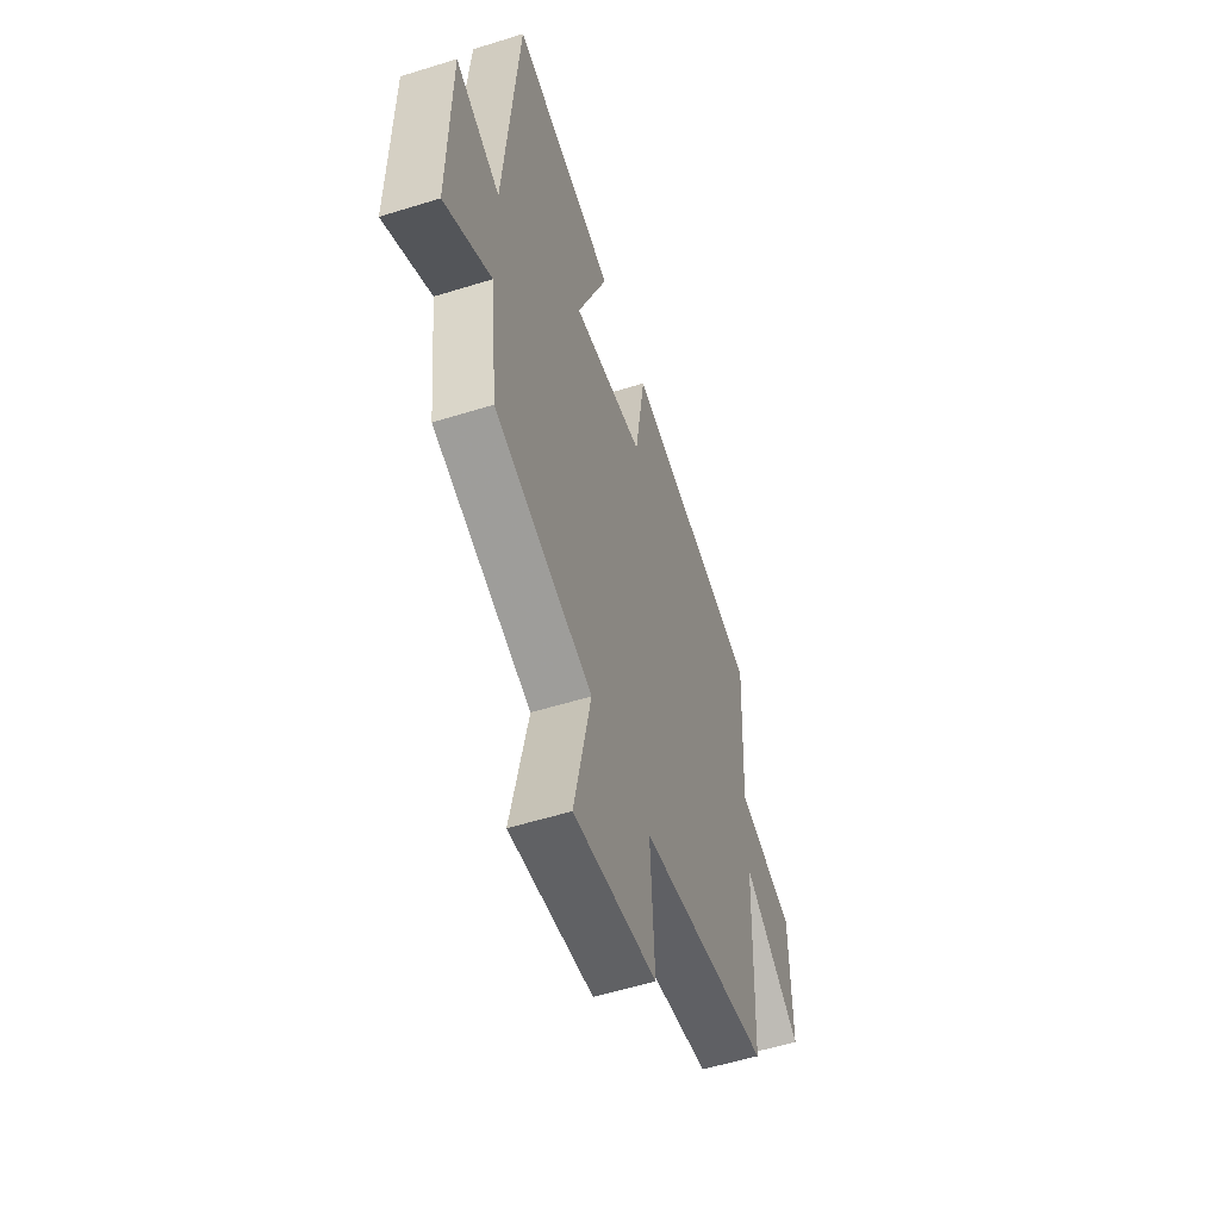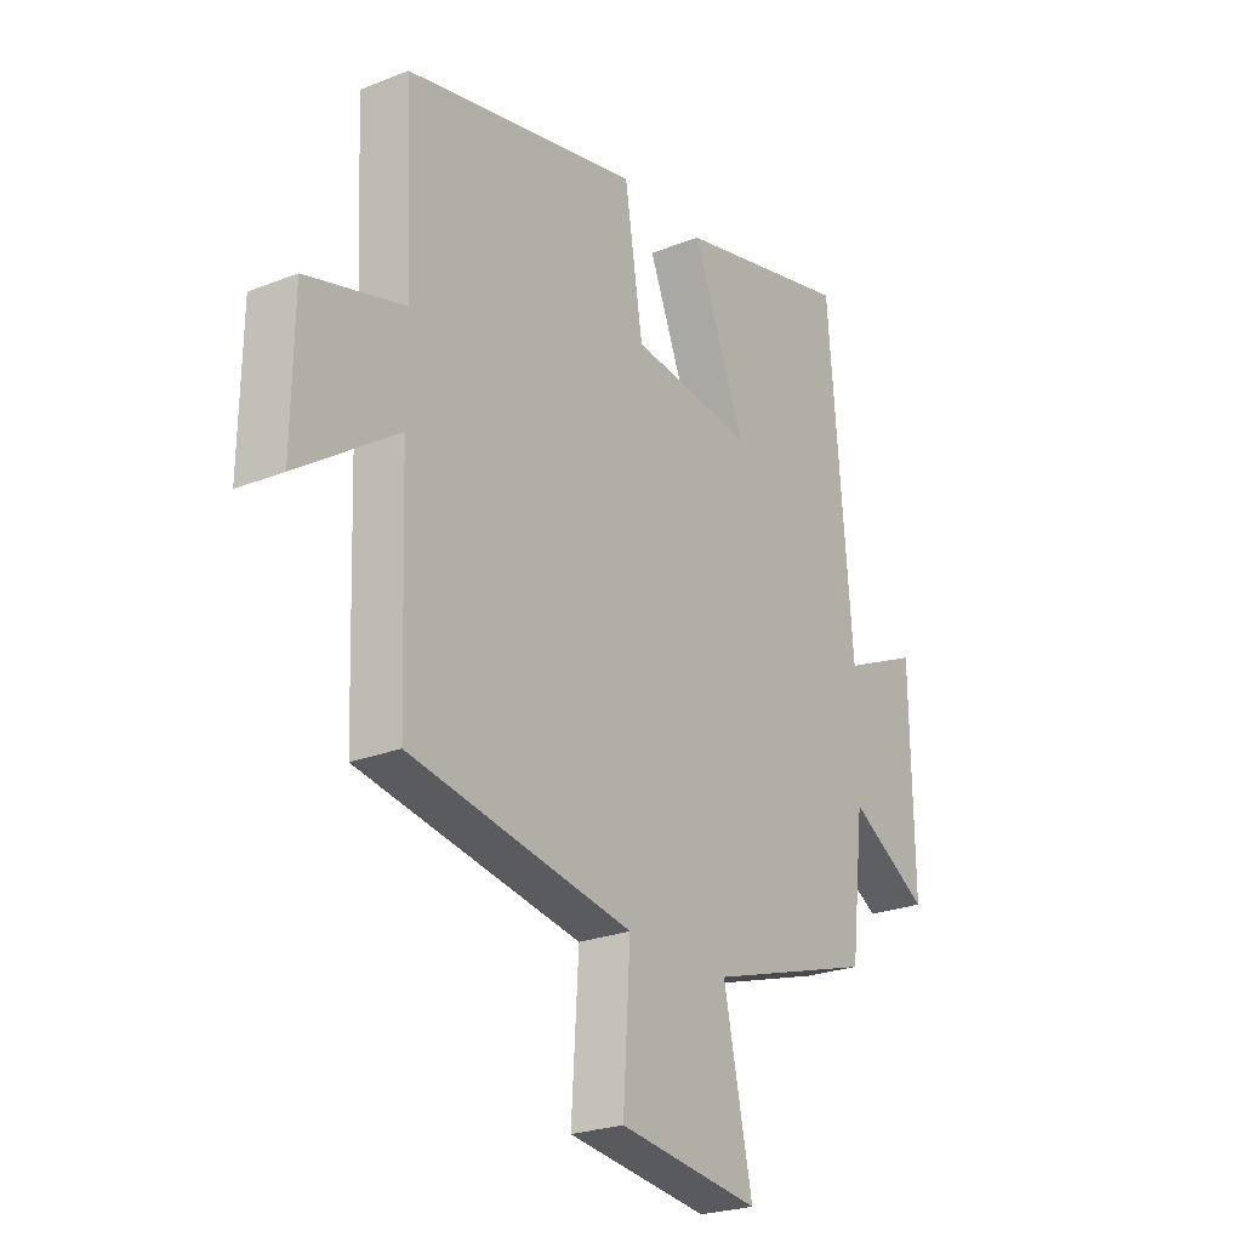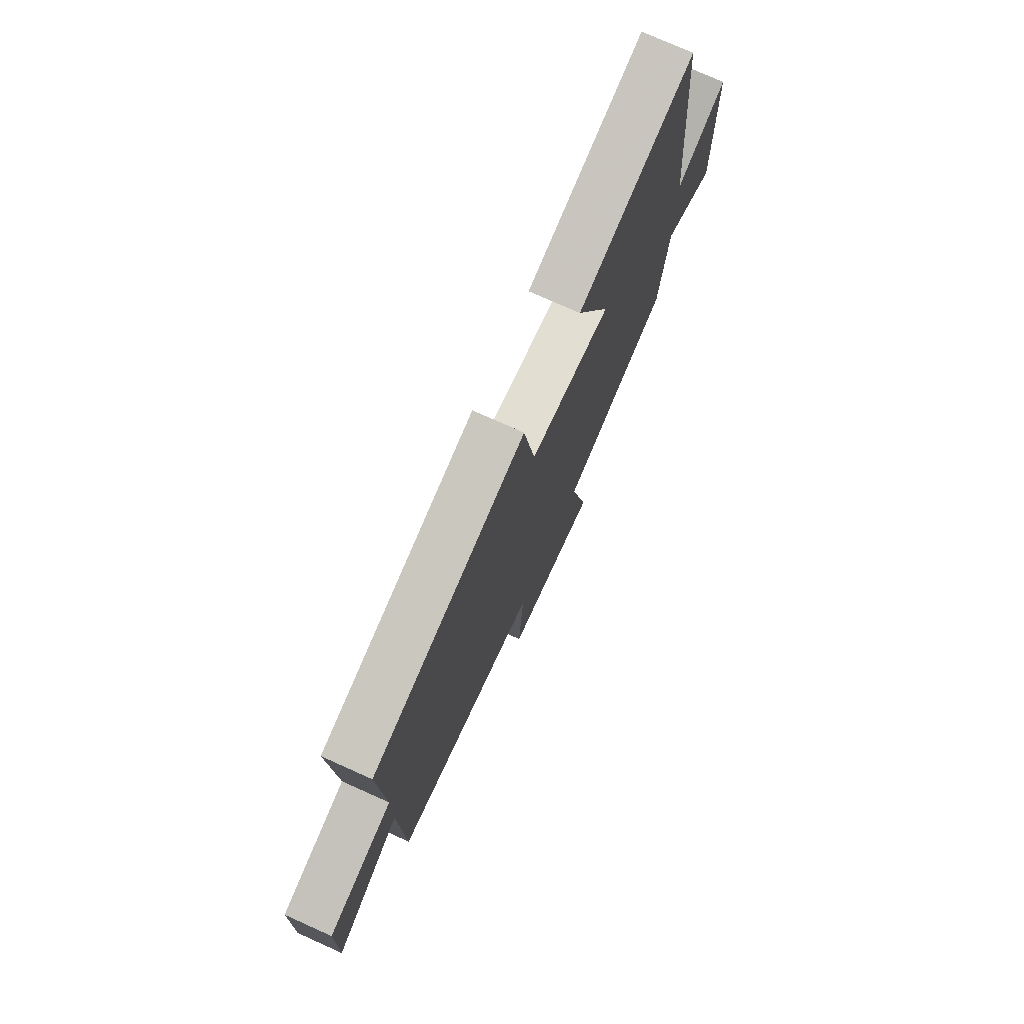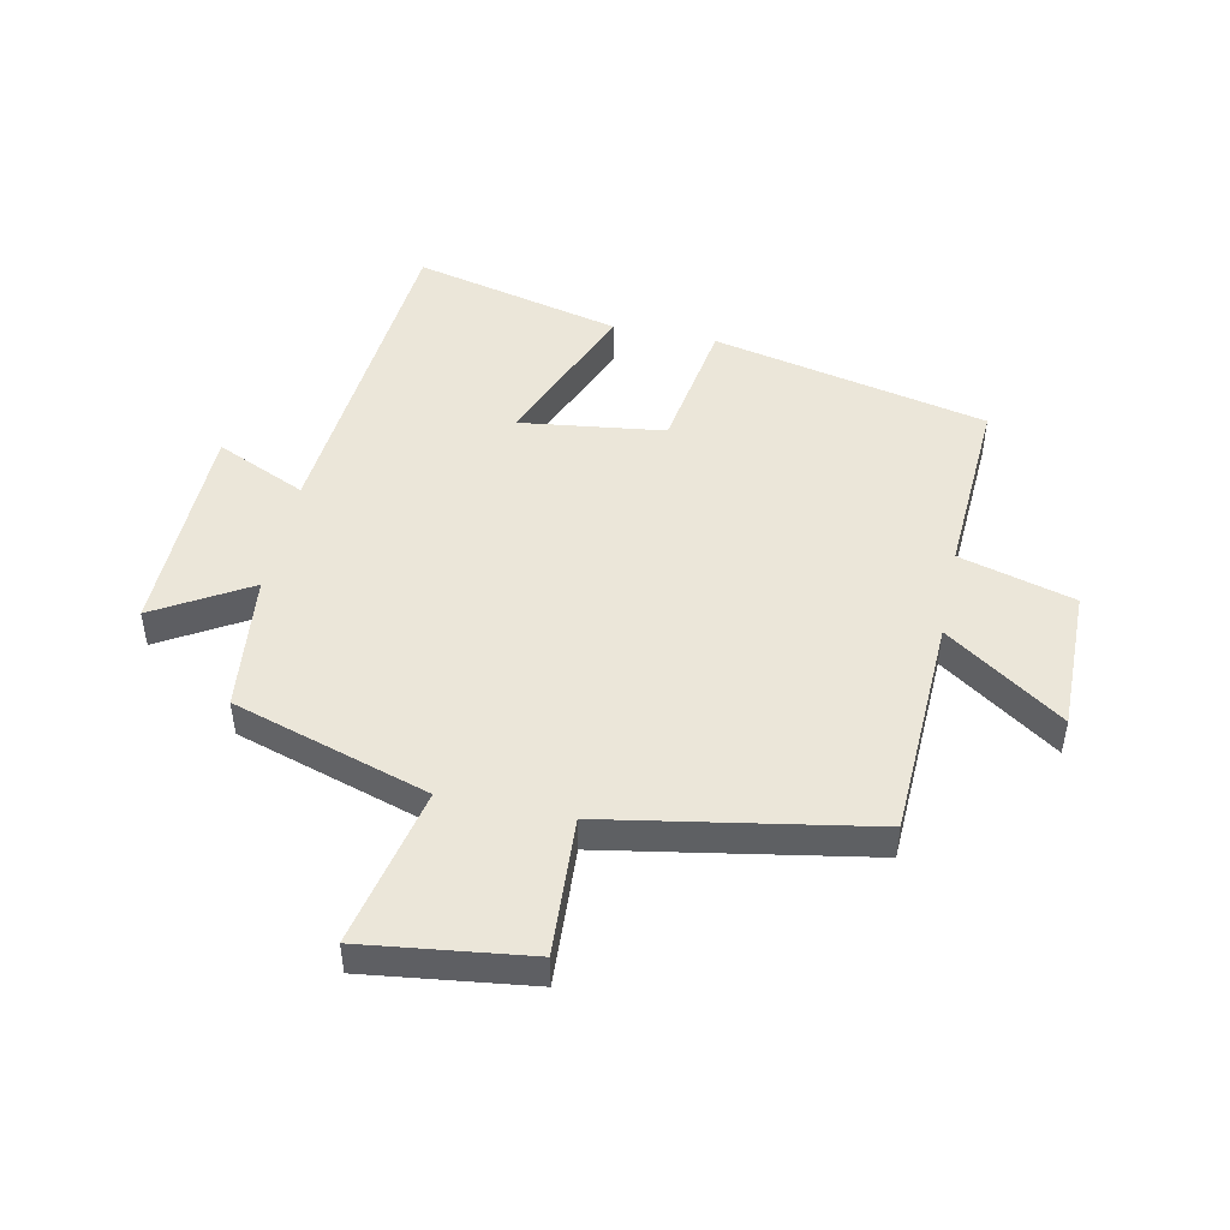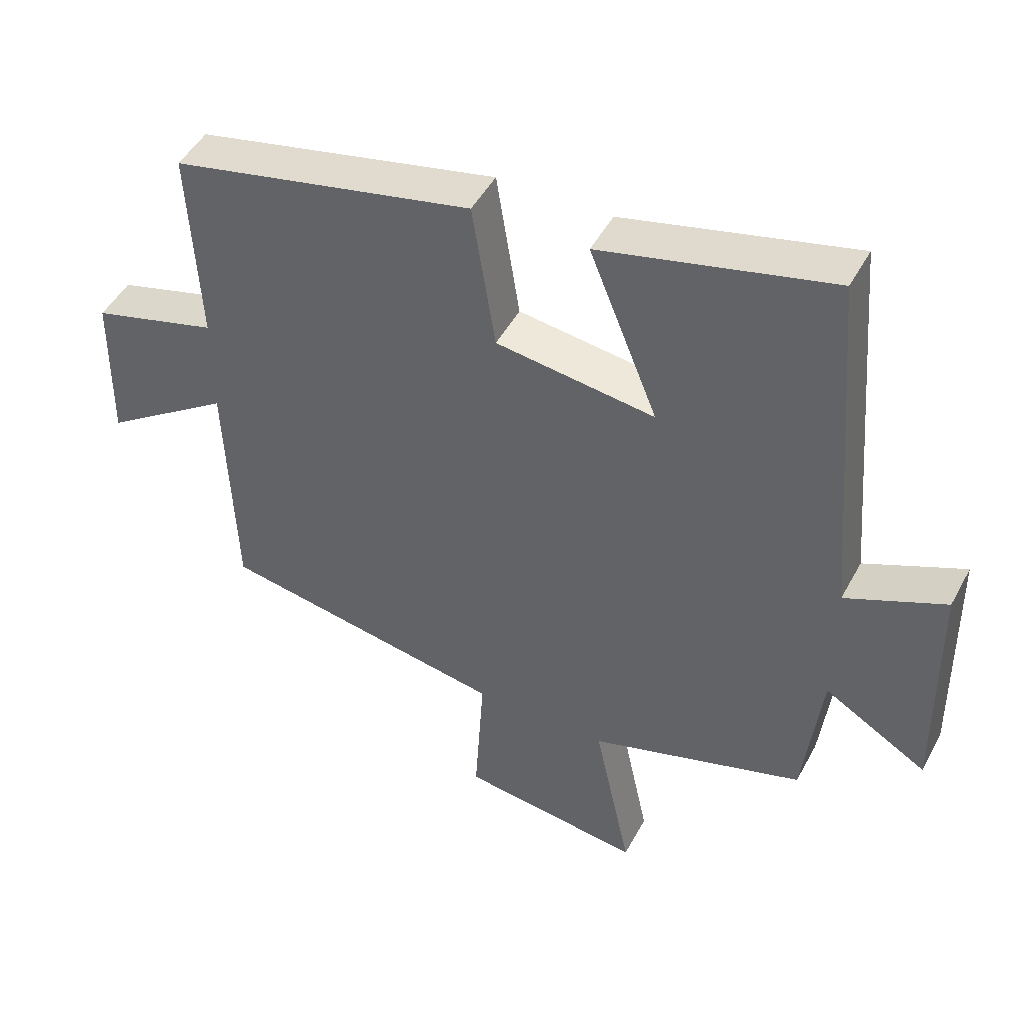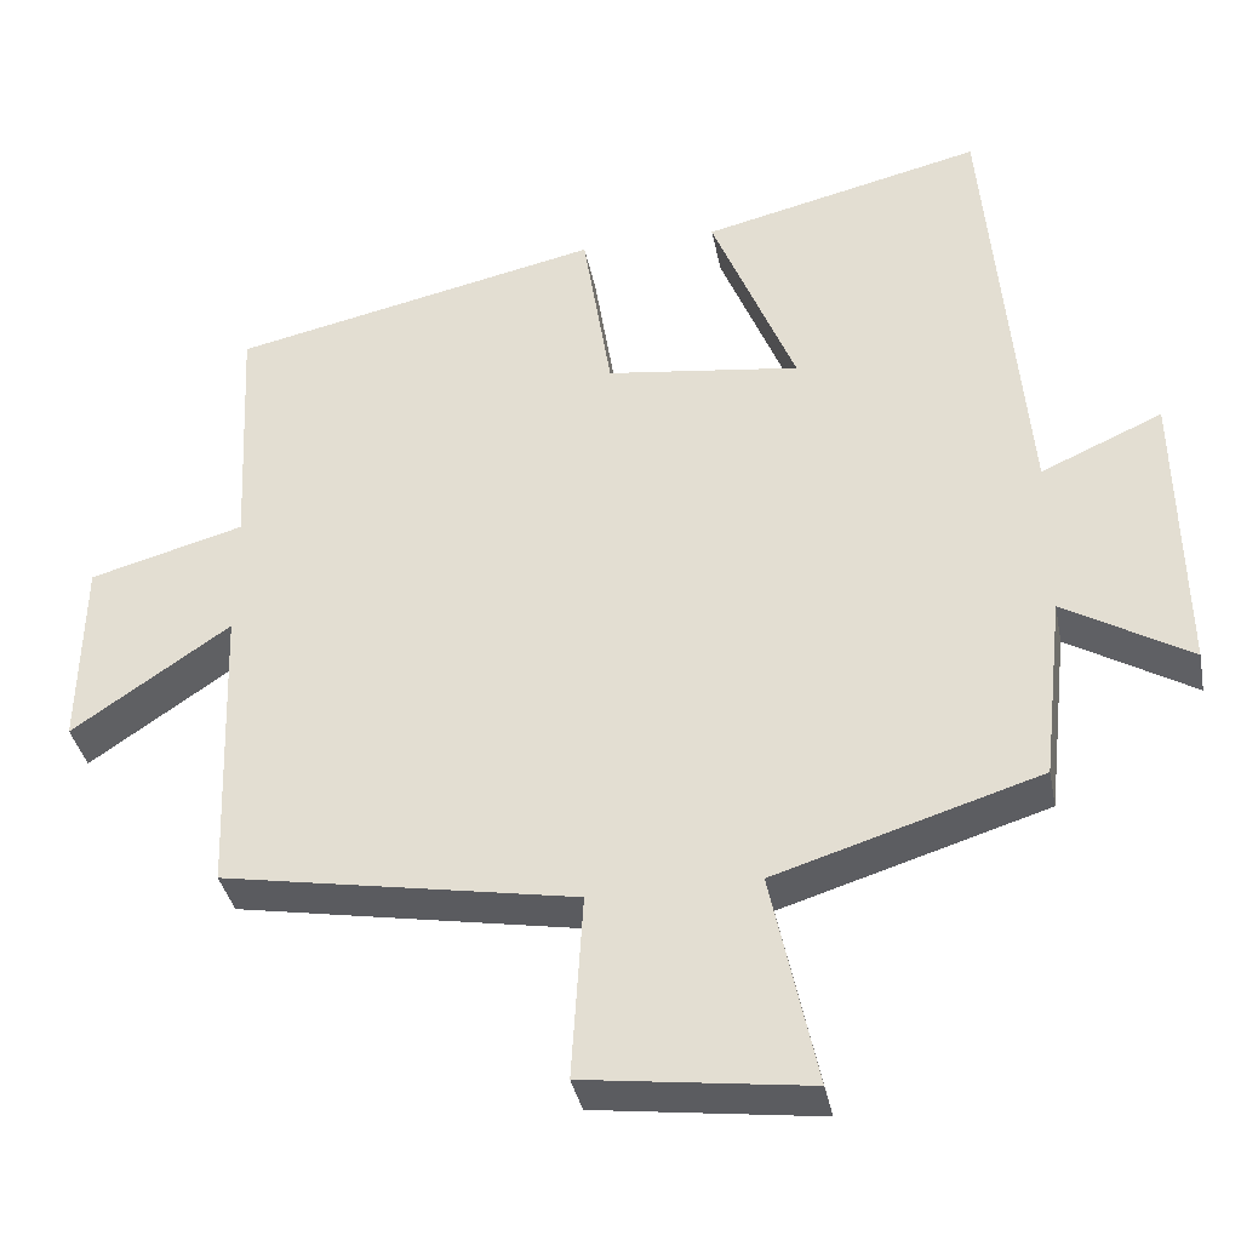
<metadata>
{"format":"obj","ext":"obj","renderer":"f3d","projection":"perspective","resolution":1024,"background":"white","views":[{"elev":-55.0,"azim":108.3,"up":"+Z"},{"elev":-24.3,"azim":-56.7,"up":"+Z"},{"elev":75.5,"azim":-65.8,"up":"+Z"},{"elev":47.9,"azim":-168.0,"up":"+Y"},{"elev":47.6,"azim":27.2,"up":"+Z"},{"elev":-37.0,"azim":11.1,"up":"+Z"}]}
</metadata>
<code>
v 0.453 0.07 0.581
v 0.5 0.07 0.03
v 0.649 0.07 0.096
v 0.655 0.07 -0.264
v 0.5 0.07 -0.172
v 0.474 0.07 -0.4
v 0.15 0.07 -0.5
v 0.206 0.07 -0.764
v -0.068 0.07 -0.728
v -0.054 0.07 -0.5
v -0.487 0.07 -0.422
v -0.5 0.07 -0.056
v -0.694 0.07 -0.188
v -0.69 0.07 0.048
v -0.5 0.07 0.1
v -0.515 0.07 0.403
v -0.061 0.07 0.5
v -0.026 0.07 0.277
v 0.212 0.07 0.245
v 0.109 0.07 0.5
v 0.453 0 0.581
v 0.5 0 0.03
v 0.649 0 0.096
v 0.655 0 -0.264
v 0.5 0 -0.172
v 0.474 0 -0.4
v 0.15 0 -0.5
v 0.206 0 -0.764
v -0.068 0 -0.728
v -0.054 0 -0.5
v -0.487 0 -0.422
v -0.5 0 -0.056
v -0.694 0 -0.188
v -0.69 0 0.048
v -0.5 0 0.1
v -0.515 0 0.403
v -0.061 0 0.5
v -0.026 0 0.277
v 0.212 0 0.245
v 0.109 0 0.5
f 19 20 1 2
f 18 19 2
f 15 16 17 18
f 15 18 2
f 12 13 14 15
f 12 15 2
f 11 12 2
f 10 11 2
f 7 8 9 10
f 7 10 2
f 6 7 2
f 5 6 2
f 2 3 4 5
f 22 21 40 39
f 22 39 38
f 38 37 36 35
f 22 38 35
f 35 34 33 32
f 22 35 32
f 22 32 31
f 22 31 30
f 30 29 28 27
f 22 30 27
f 22 27 26
f 22 26 25
f 25 24 23 22
f 1 21 22 2
f 2 22 23 3
f 3 23 24 4
f 4 24 25 5
f 5 25 26 6
f 6 26 27 7
f 7 27 28 8
f 8 28 29 9
f 9 29 30 10
f 10 30 31 11
f 11 31 32 12
f 12 32 33 13
f 13 33 34 14
f 14 34 35 15
f 15 35 36 16
f 16 36 37 17
f 17 37 38 18
f 18 38 39 19
f 19 39 40 20
f 20 40 21 1

</code>
